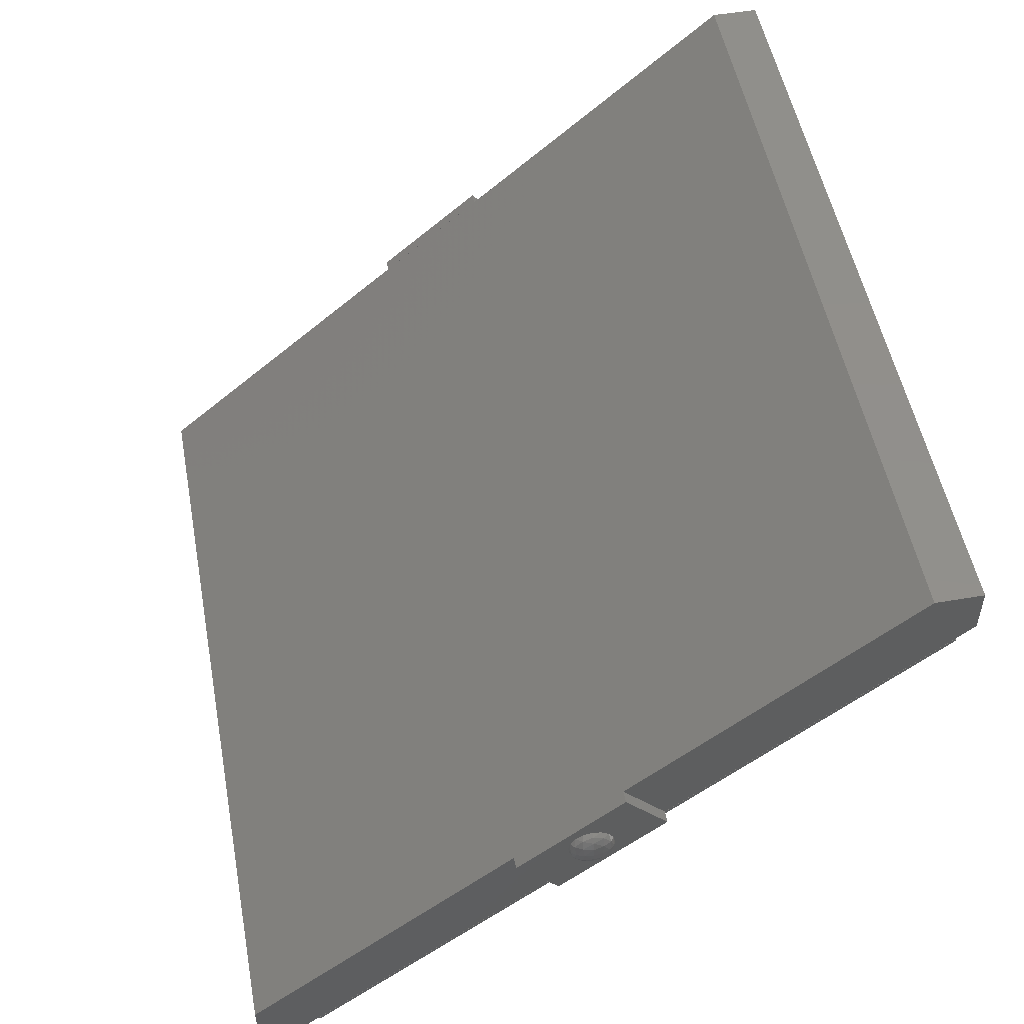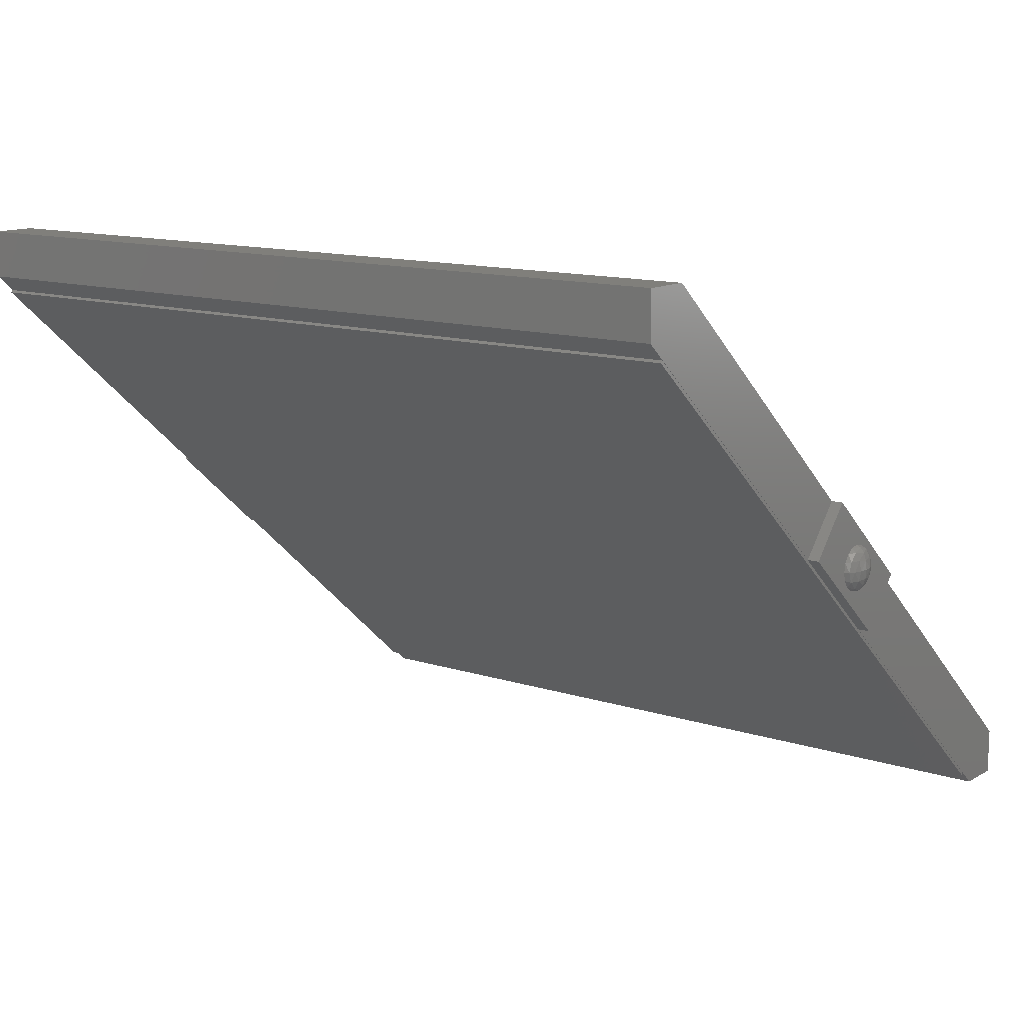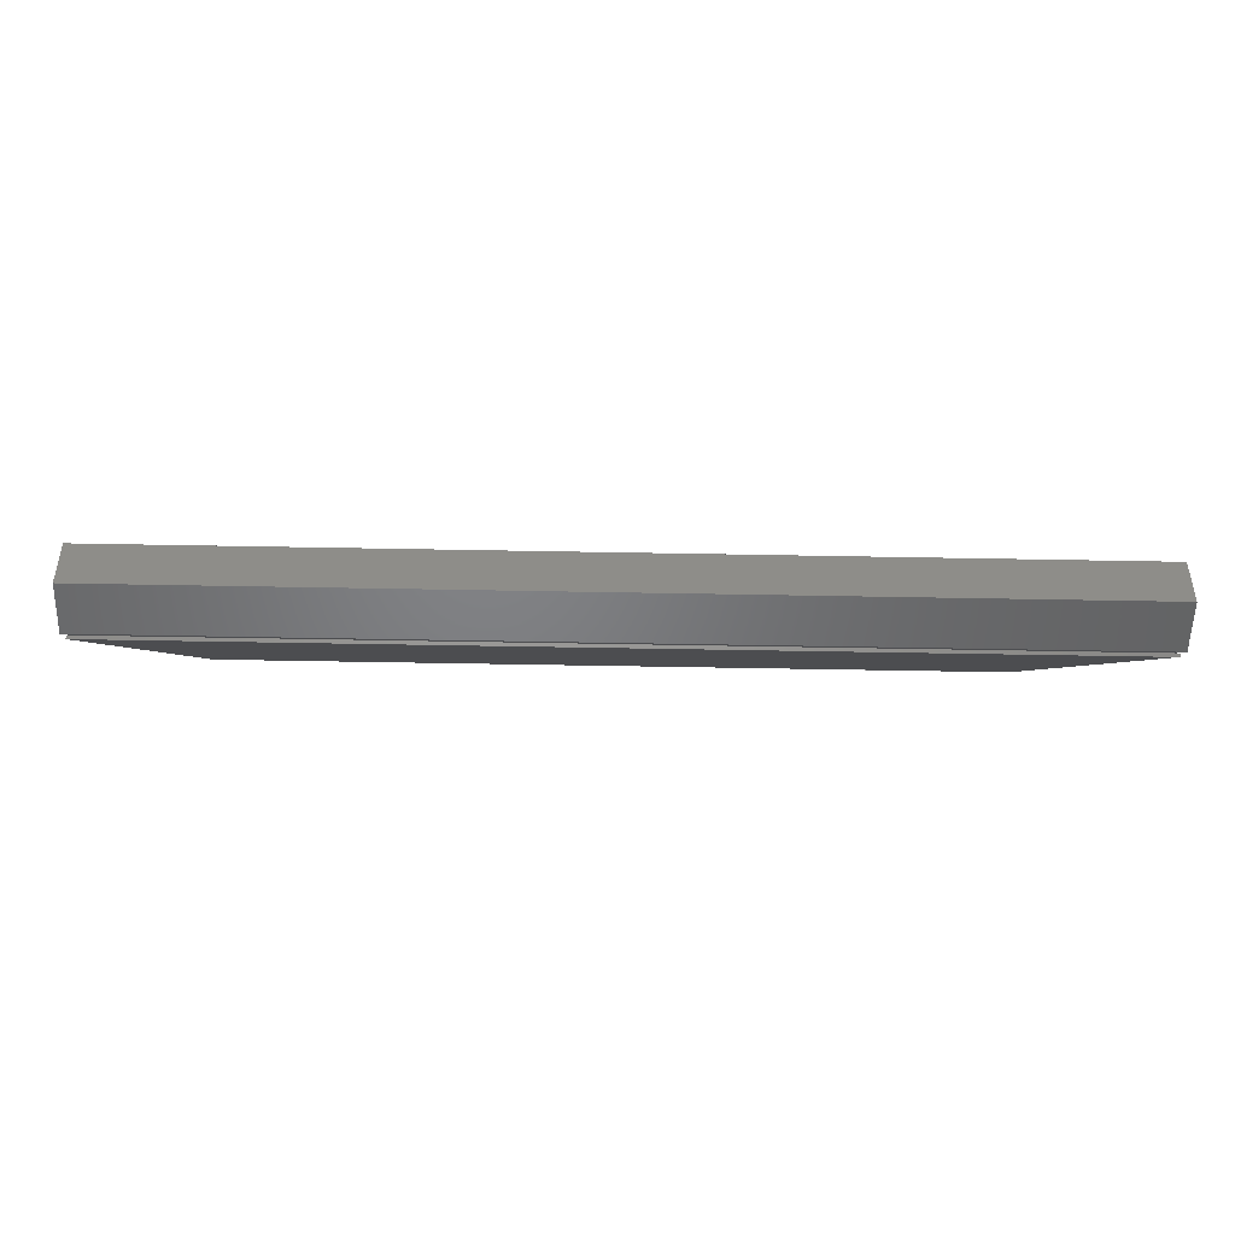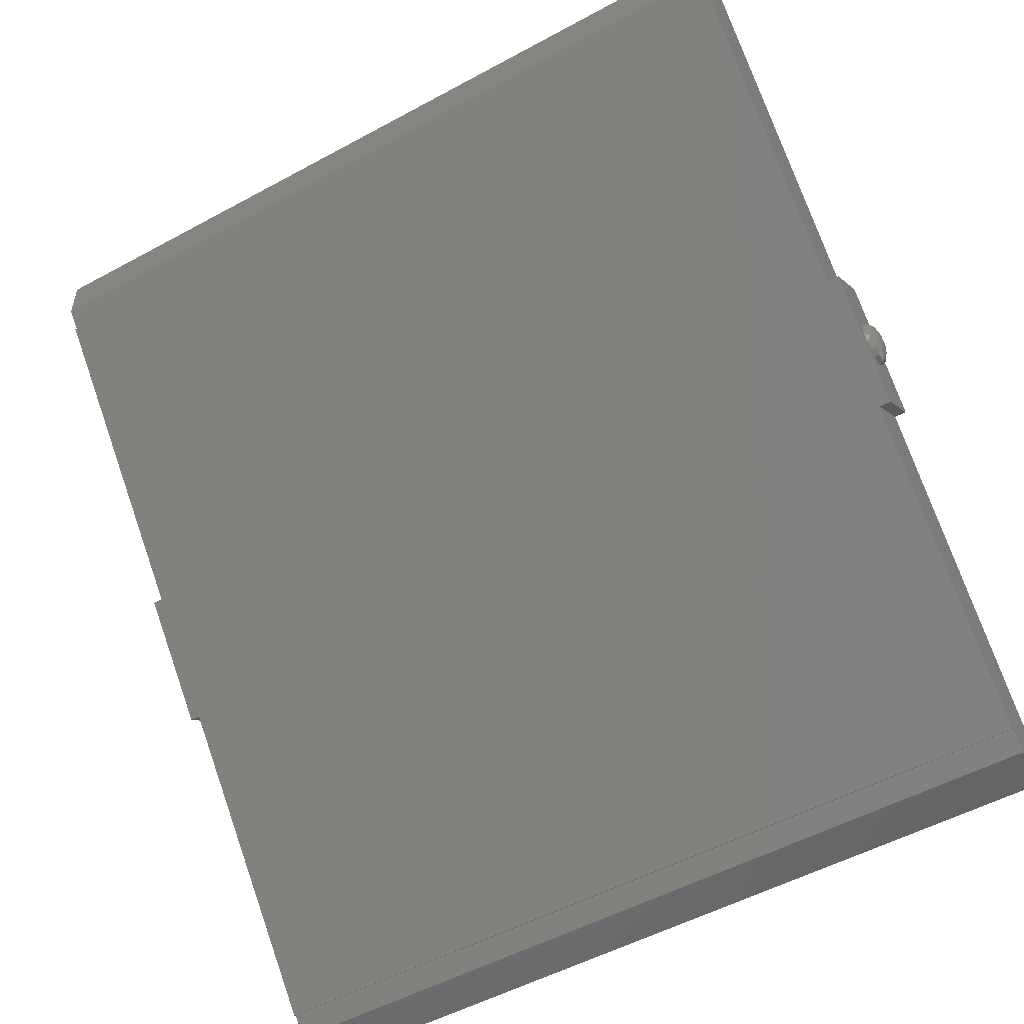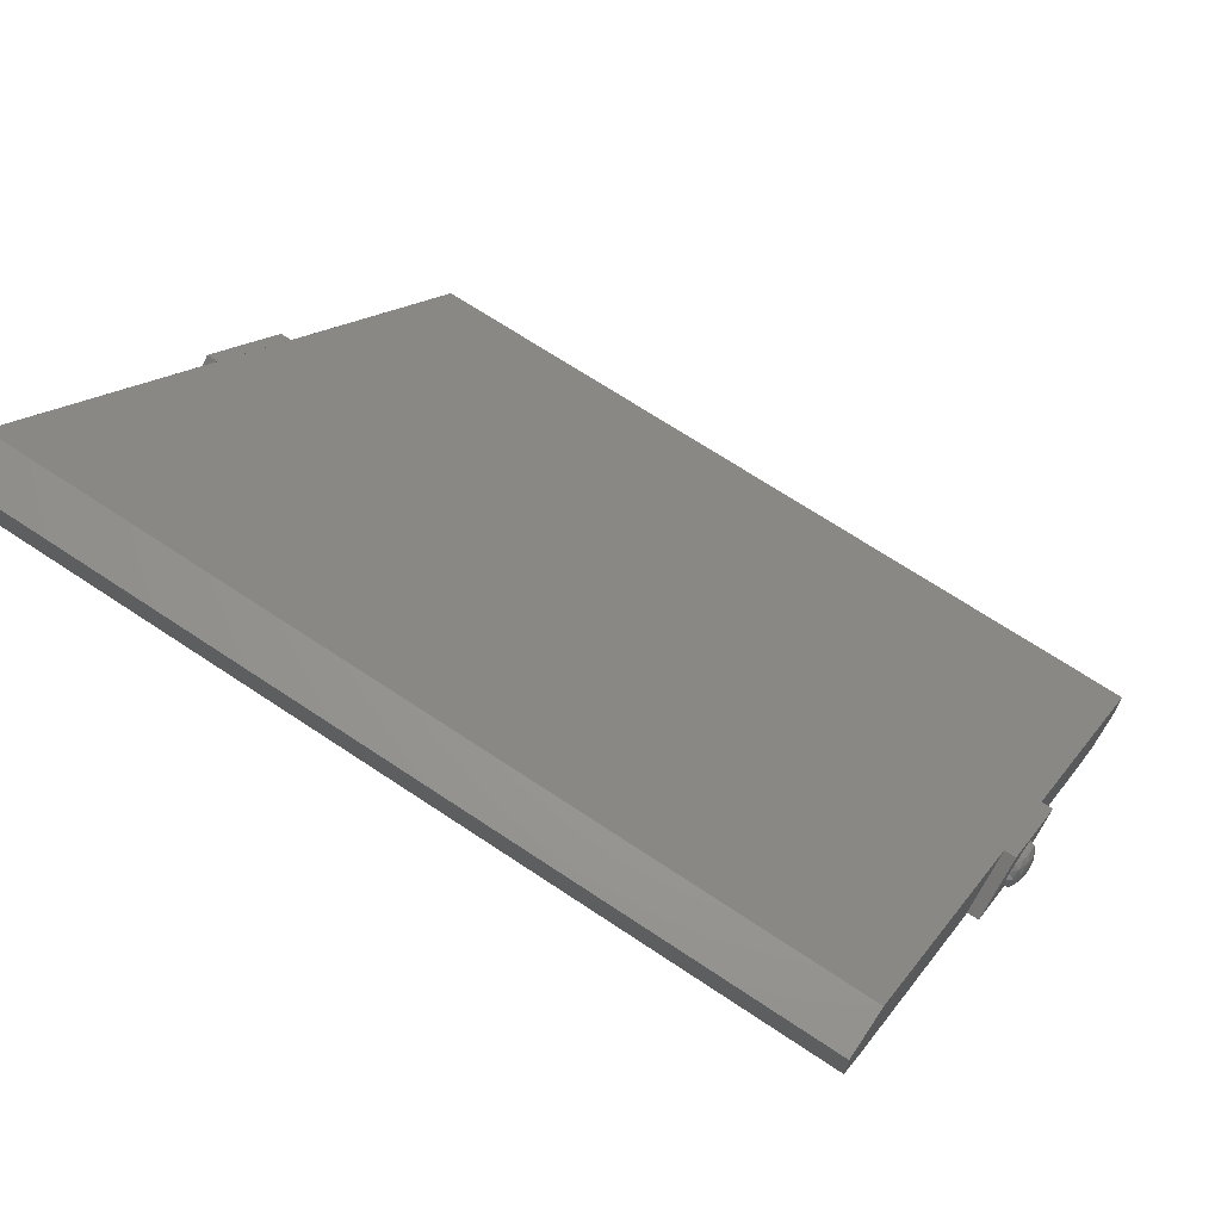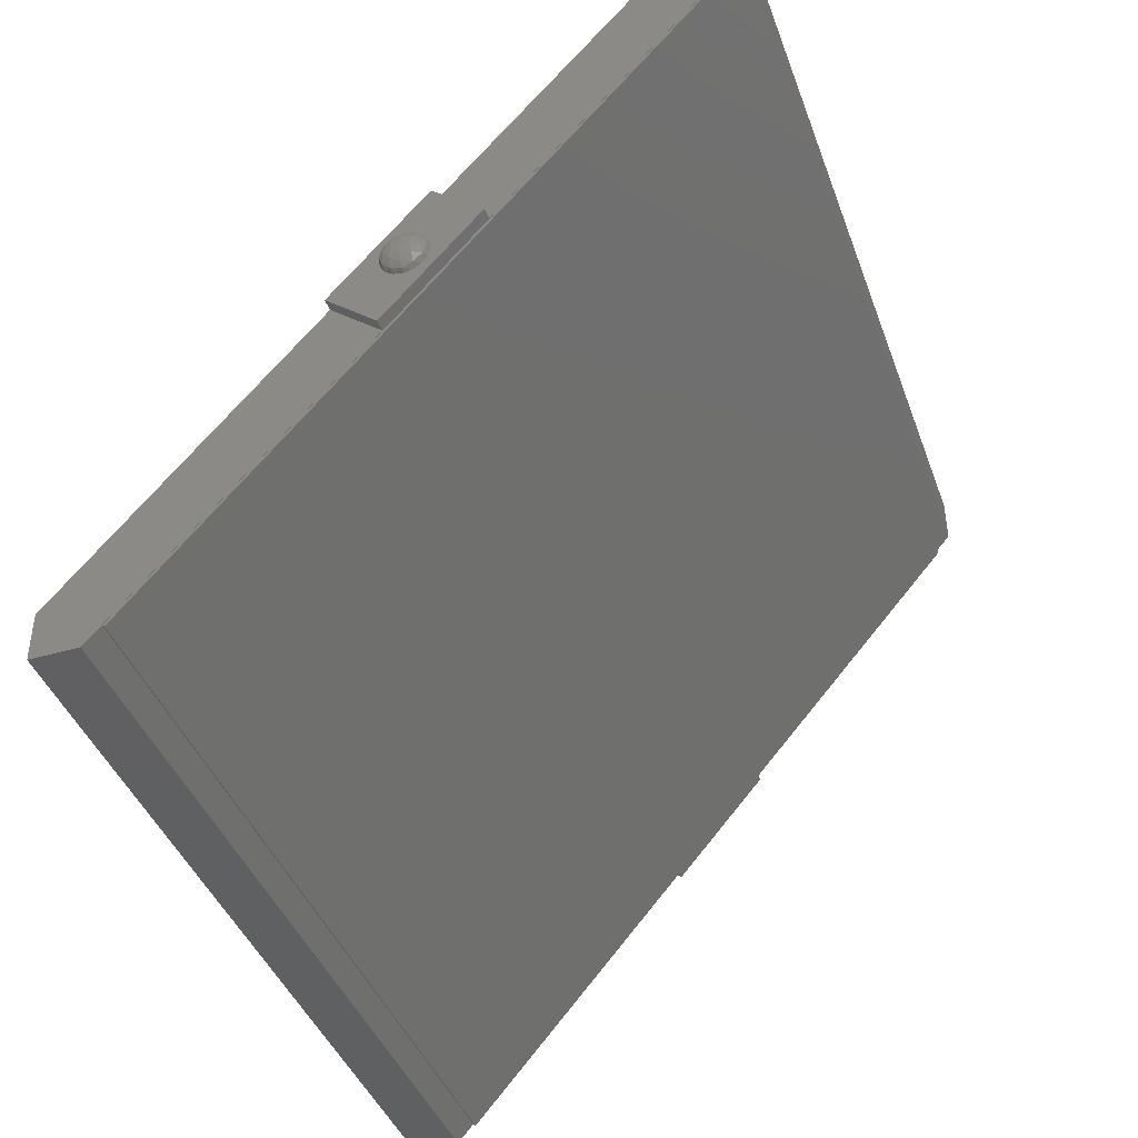
<metadata>
{"format":"stl","ext":"stl","renderer":"f3d","projection":"perspective","resolution":1024,"background":"white","views":[{"elev":51.6,"azim":-100.6,"up":"+Z"},{"elev":12.5,"azim":37.0,"up":"+Z"},{"elev":-51.0,"azim":-1.2,"up":"+Y"},{"elev":-52.4,"azim":-149.6,"up":"+Y"},{"elev":68.3,"azim":-146.2,"up":"+Y"},{"elev":-41.8,"azim":109.2,"up":"+Y"}]}
</metadata>
<code>
# stl→obj: 162 verts, 228 faces
v 1.4 1.615 -1.421
v 1.4 1.467 -1.592
v 1.4 2.56 -2.24
v 1.4 0.16 -0.4588
v 1.4 1.105 -1.278
v 1.4 1.253 -1.107
v -1.4 2.56 -2.24
v -1.4 1.467 -1.592
v -1.4 1.615 -1.421
v -1.4 1.253 -1.107
v -1.4 1.105 -1.278
v -1.4 0.16 -0.4588
v 1.44 1.28 -1.349
v 1.455 1.286 -1.349
v 1.44 1.286 -1.319
v 1.458 1.297 -1.314
v 1.44 1.303 -1.293
v 1.458 1.325 -1.287
v 1.44 1.329 -1.275
v 1.455 1.36 -1.275
v 1.44 1.36 -1.269
v 1.468 1.303 -1.349
v 1.471 1.325 -1.314
v 1.468 1.36 -1.293
v 1.477 1.329 -1.349
v 1.477 1.36 -1.319
v 1.48 1.36 -1.349
v 1.477 1.36 -1.38
v 1.468 1.36 -1.406
v 1.471 1.325 -1.385
v 1.455 1.36 -1.423
v 1.458 1.325 -1.412
v 1.458 1.297 -1.385
v 1.44 1.36 -1.429
v 1.44 1.329 -1.423
v 1.44 1.303 -1.406
v 1.44 1.286 -1.38
v 1.477 1.391 -1.349
v 1.471 1.395 -1.314
v 1.468 1.417 -1.349
v 1.458 1.395 -1.287
v 1.458 1.423 -1.314
v 1.455 1.434 -1.349
v 1.44 1.391 -1.275
v 1.44 1.417 -1.293
v 1.44 1.434 -1.319
v 1.44 1.44 -1.349
v 1.44 1.434 -1.38
v 1.458 1.423 -1.385
v 1.44 1.417 -1.406
v 1.458 1.395 -1.412
v 1.44 1.391 -1.423
v 1.471 1.395 -1.385
v -1.477 1.36 -1.319
v -1.48 1.36 -1.349
v -1.477 1.329 -1.349
v -1.468 1.36 -1.293
v -1.471 1.325 -1.314
v -1.468 1.303 -1.349
v -1.455 1.36 -1.275
v -1.458 1.325 -1.287
v -1.458 1.297 -1.314
v -1.455 1.286 -1.349
v -1.44 1.36 -1.269
v -1.44 1.329 -1.275
v -1.44 1.303 -1.293
v -1.44 1.286 -1.319
v -1.44 1.28 -1.349
v -1.44 1.286 -1.38
v -1.458 1.297 -1.385
v -1.44 1.303 -1.406
v -1.458 1.325 -1.412
v -1.44 1.329 -1.423
v -1.455 1.36 -1.423
v -1.44 1.36 -1.429
v -1.471 1.325 -1.385
v -1.468 1.36 -1.406
v -1.477 1.36 -1.38
v -1.44 1.44 -1.349
v -1.455 1.434 -1.349
v -1.44 1.434 -1.319
v -1.458 1.423 -1.314
v -1.44 1.417 -1.293
v -1.458 1.395 -1.287
v -1.44 1.391 -1.275
v -1.468 1.417 -1.349
v -1.471 1.395 -1.314
v -1.477 1.391 -1.349
v -1.471 1.395 -1.385
v -1.458 1.395 -1.412
v -1.458 1.423 -1.385
v -1.44 1.391 -1.423
v -1.44 1.417 -1.406
v -1.44 1.434 -1.38
v 1.4 2.4 -2.4
v -1.4 2.4 -2.4
v -1.4 2.56 -2.4
v 1.4 2.56 -2.4
v 1.4 0.32 -0.2988
v -1.4 0.32 -0.2988
v -1.4 0.16 -0.2988
v 1.4 0.16 -0.2988
v 1.44 1.253 -1.107
v 1.44 1.105 -1.278
v 1.44 1.467 -1.592
v 1.44 1.615 -1.421
v -1.44 1.105 -1.278
v -1.44 1.467 -1.592
v -1.44 1.615 -1.421
v -1.44 1.253 -1.107
v -1.4 2.331 -2.355
v 1.4 2.331 -2.355
v 1.4 2.254 -2.288
v -1.4 2.254 -2.288
v -1.4 2.146 -2.195
v 1.4 2.146 -2.195
v 1.4 2.069 -2.128
v -1.4 2.069 -2.128
v -1.4 1.961 -2.034
v 1.4 1.961 -2.034
v 1.4 1.883 -1.967
v -1.4 1.883 -1.967
v -1.4 1.776 -1.873
v 1.4 1.776 -1.873
v 1.4 1.698 -1.806
v -1.4 1.698 -1.806
v -1.4 1.59 -1.713
v 1.4 1.59 -1.713
v 1.4 1.513 -1.646
v -1.4 1.513 -1.646
v -1.4 1.405 -1.552
v 1.4 1.405 -1.552
v 1.4 1.328 -1.485
v -1.4 1.328 -1.485
v -1.4 1.219 -1.391
v 1.4 1.219 -1.391
v 1.4 1.142 -1.325
v -1.4 1.142 -1.325
v -1.4 1.034 -1.231
v 1.4 1.034 -1.231
v 1.4 0.957 -1.164
v -1.4 0.957 -1.164
v -1.4 0.8487 -1.07
v 1.4 0.8487 -1.07
v 1.4 0.7714 -1.003
v -1.4 0.7714 -1.003
v -1.4 0.6634 -0.9097
v 1.4 0.6634 -0.9097
v 1.4 0.5861 -0.8427
v -1.4 0.5861 -0.8427
v -1.4 0.4782 -0.7491
v 1.4 0.4782 -0.7491
v 1.4 0.4008 -0.6821
v -1.4 0.4008 -0.6821
v -1.4 0.2926 -0.5883
v 1.4 0.2926 -0.5883
v 1.4 0.2155 -0.5215
v -1.4 0.2155 -0.5215
v 1.4 0.222 -0.5139
v 1.4 2.338 -2.348
v -1.4 2.338 -2.348
v -1.4 0.222 -0.5139
f 1 2 3
f 4 5 6
f 7 8 9
f 10 11 12
f 13 14 15
f 14 16 15
f 15 16 17
f 16 18 17
f 17 18 19
f 18 20 19
f 19 20 21
f 14 22 16
f 22 23 16
f 16 23 18
f 23 24 18
f 18 24 20
f 22 25 23
f 25 26 23
f 23 26 24
f 25 27 26
f 28 27 25
f 29 28 30
f 30 28 25
f 30 25 22
f 31 29 32
f 32 29 30
f 32 30 33
f 33 30 22
f 33 22 14
f 34 31 35
f 35 31 32
f 35 32 36
f 36 32 33
f 36 33 37
f 37 33 14
f 37 14 13
f 26 27 38
f 24 26 39
f 39 26 38
f 39 38 40
f 20 24 41
f 41 24 39
f 41 39 42
f 42 39 40
f 42 40 43
f 21 20 44
f 44 20 41
f 44 41 45
f 45 41 42
f 45 42 46
f 46 42 43
f 46 43 47
f 47 43 48
f 43 49 48
f 48 49 50
f 49 51 50
f 50 51 52
f 51 31 52
f 52 31 34
f 43 40 49
f 40 53 49
f 49 53 51
f 53 29 51
f 51 29 31
f 40 38 53
f 38 28 53
f 53 28 29
f 38 27 28
f 54 55 56
f 57 54 58
f 58 54 56
f 58 56 59
f 60 57 61
f 61 57 58
f 61 58 62
f 62 58 59
f 62 59 63
f 64 60 65
f 65 60 61
f 65 61 66
f 66 61 62
f 66 62 67
f 67 62 63
f 67 63 68
f 68 63 69
f 63 70 69
f 69 70 71
f 70 72 71
f 71 72 73
f 72 74 73
f 73 74 75
f 63 59 70
f 59 76 70
f 70 76 72
f 76 77 72
f 72 77 74
f 59 56 76
f 56 78 76
f 76 78 77
f 56 55 78
f 79 80 81
f 80 82 81
f 81 82 83
f 82 84 83
f 83 84 85
f 84 60 85
f 85 60 64
f 80 86 82
f 86 87 82
f 82 87 84
f 87 57 84
f 84 57 60
f 86 88 87
f 88 54 87
f 87 54 57
f 88 55 54
f 78 55 88
f 77 78 89
f 89 78 88
f 89 88 86
f 74 77 90
f 90 77 89
f 90 89 91
f 91 89 86
f 91 86 80
f 75 74 92
f 92 74 90
f 92 90 93
f 93 90 91
f 93 91 94
f 94 91 80
f 94 80 79
f 95 96 97
f 95 97 98
f 98 97 7
f 98 7 3
f 99 100 101
f 99 101 102
f 102 101 12
f 102 12 4
f 2 95 98
f 2 98 3
f 99 102 4
f 99 4 6
f 7 97 96
f 7 96 8
f 10 12 101
f 10 101 100
f 7 100 99
f 7 99 3
f 95 4 12
f 95 12 96
f 103 104 105
f 103 105 106
f 106 105 2
f 106 2 1
f 104 103 6
f 104 6 5
f 103 106 1
f 103 1 6
f 105 104 5
f 105 5 2
f 8 11 107
f 8 107 108
f 10 9 109
f 10 109 110
f 11 10 110
f 11 110 107
f 9 8 108
f 9 108 109
f 109 108 107
f 109 107 110
f 111 112 113
f 111 113 114
f 115 116 117
f 115 117 118
f 119 120 121
f 119 121 122
f 123 124 125
f 123 125 126
f 127 128 129
f 127 129 130
f 131 132 133
f 131 133 134
f 135 136 137
f 135 137 138
f 139 140 141
f 139 141 142
f 143 144 145
f 143 145 146
f 147 148 149
f 147 149 150
f 151 152 153
f 151 153 154
f 155 156 157
f 155 157 158
f 159 160 161
f 159 161 162
f 158 157 159
f 158 159 162
f 111 158 162
f 111 162 161
f 112 111 161
f 112 161 160
f 157 112 160
f 157 160 159
f 114 113 116
f 114 116 115
f 118 117 120
f 118 120 119
f 122 121 124
f 122 124 123
f 126 125 128
f 126 128 127
f 130 129 132
f 130 132 131
f 134 133 136
f 134 136 135
f 138 137 140
f 138 140 139
f 142 141 144
f 142 144 143
f 146 145 148
f 146 148 147
f 150 149 152
f 150 152 151
f 154 153 156
f 154 156 155

</code>
